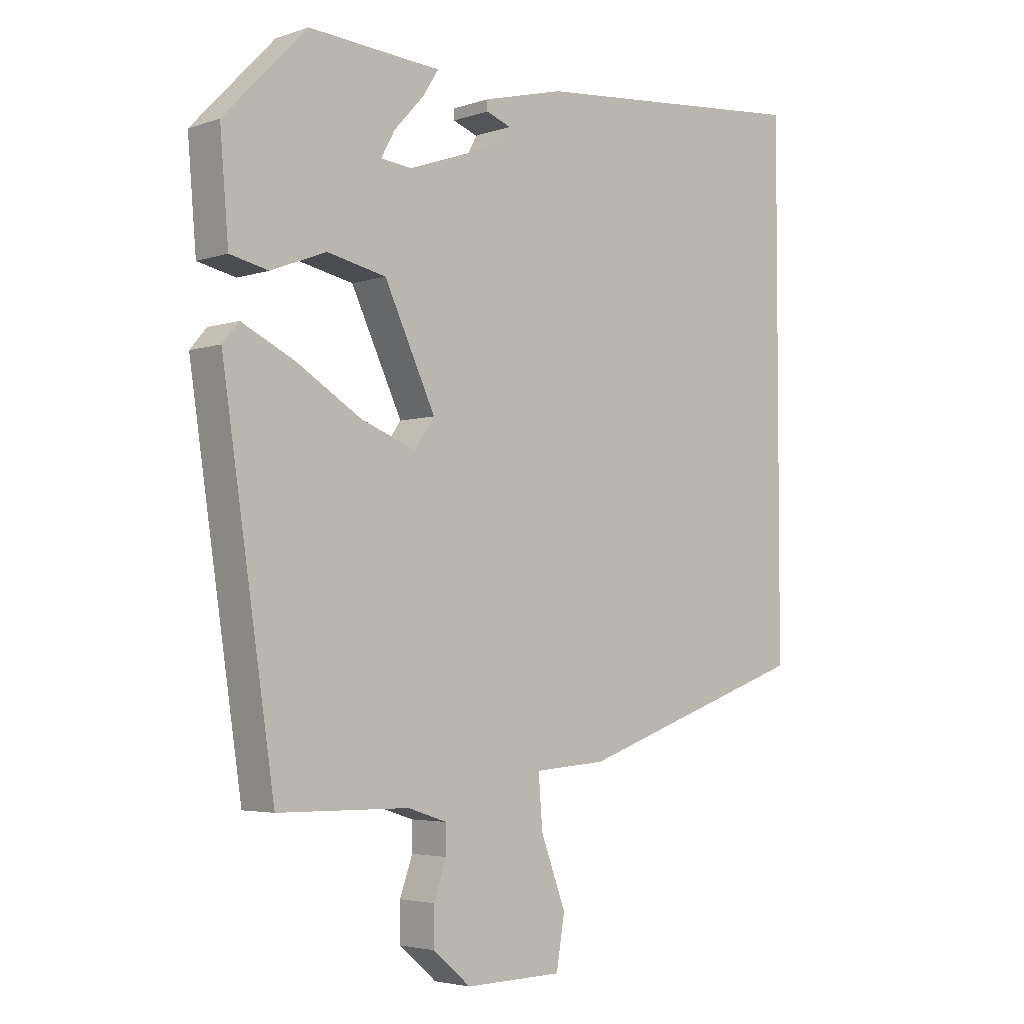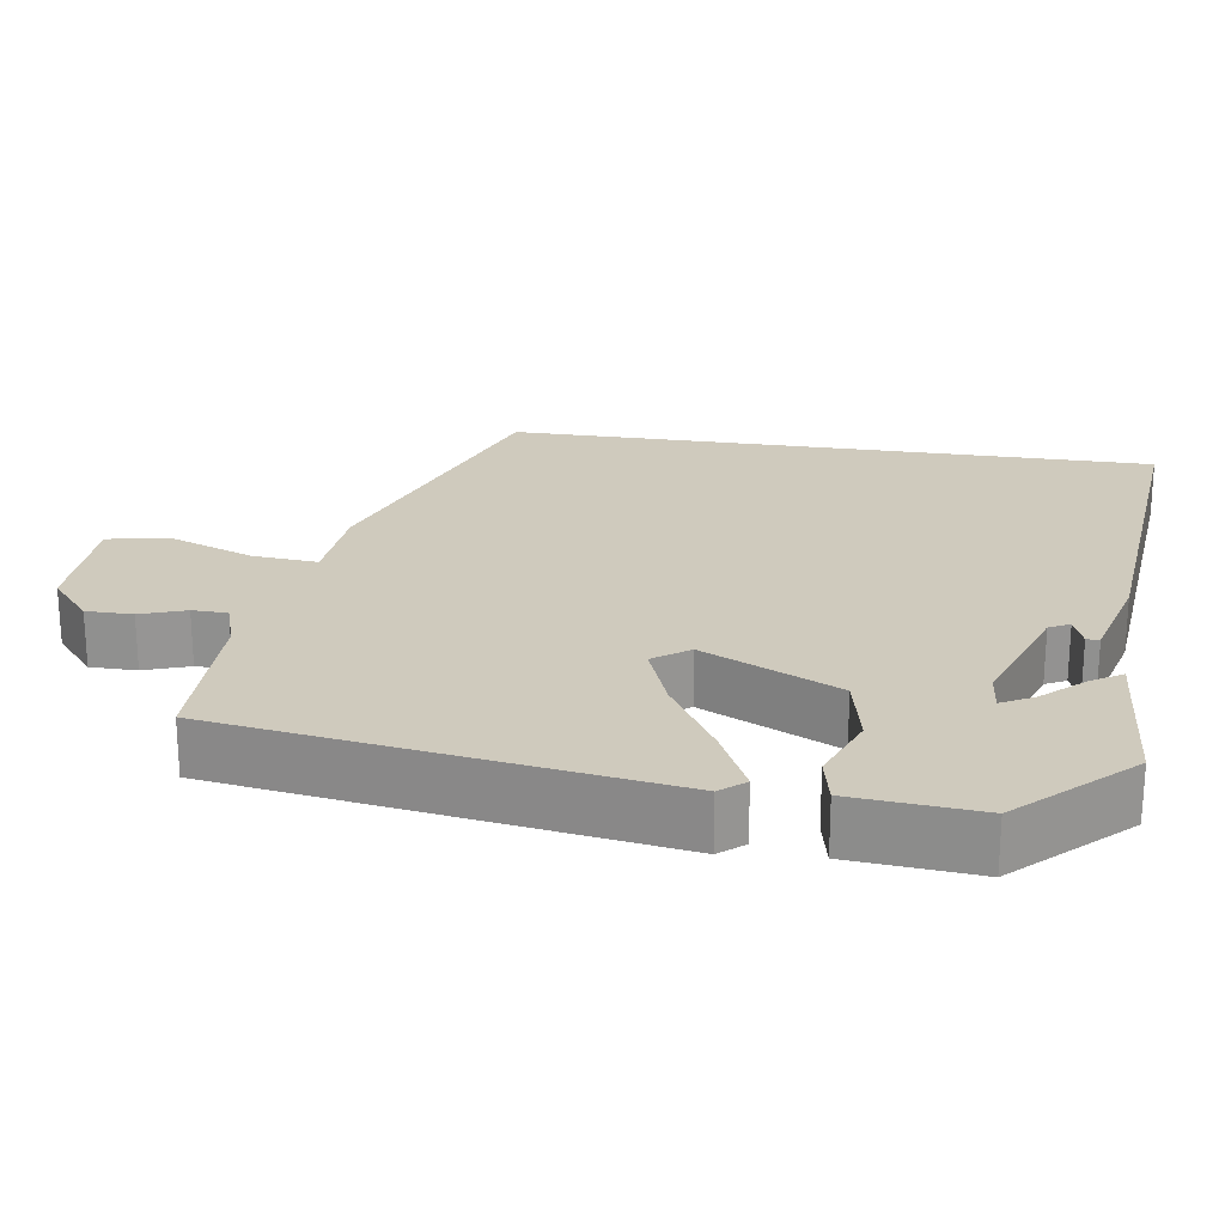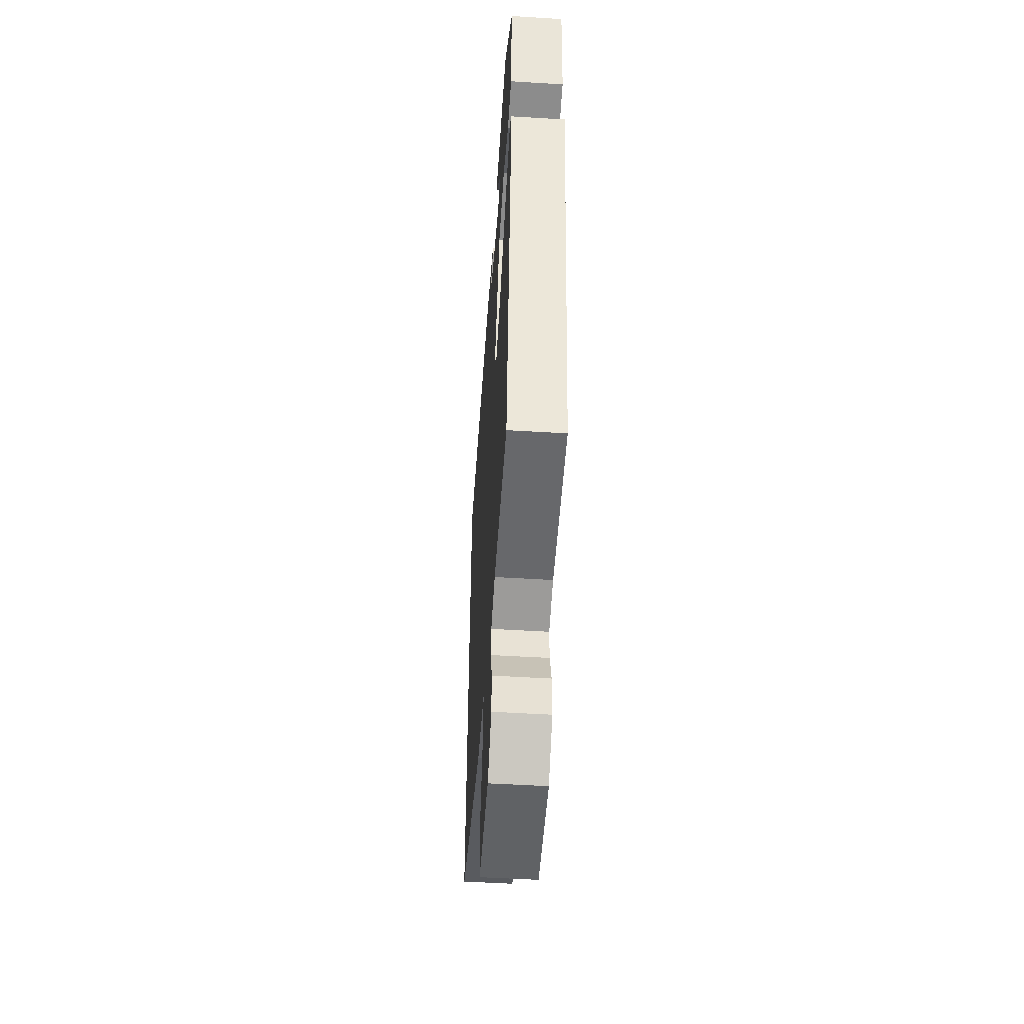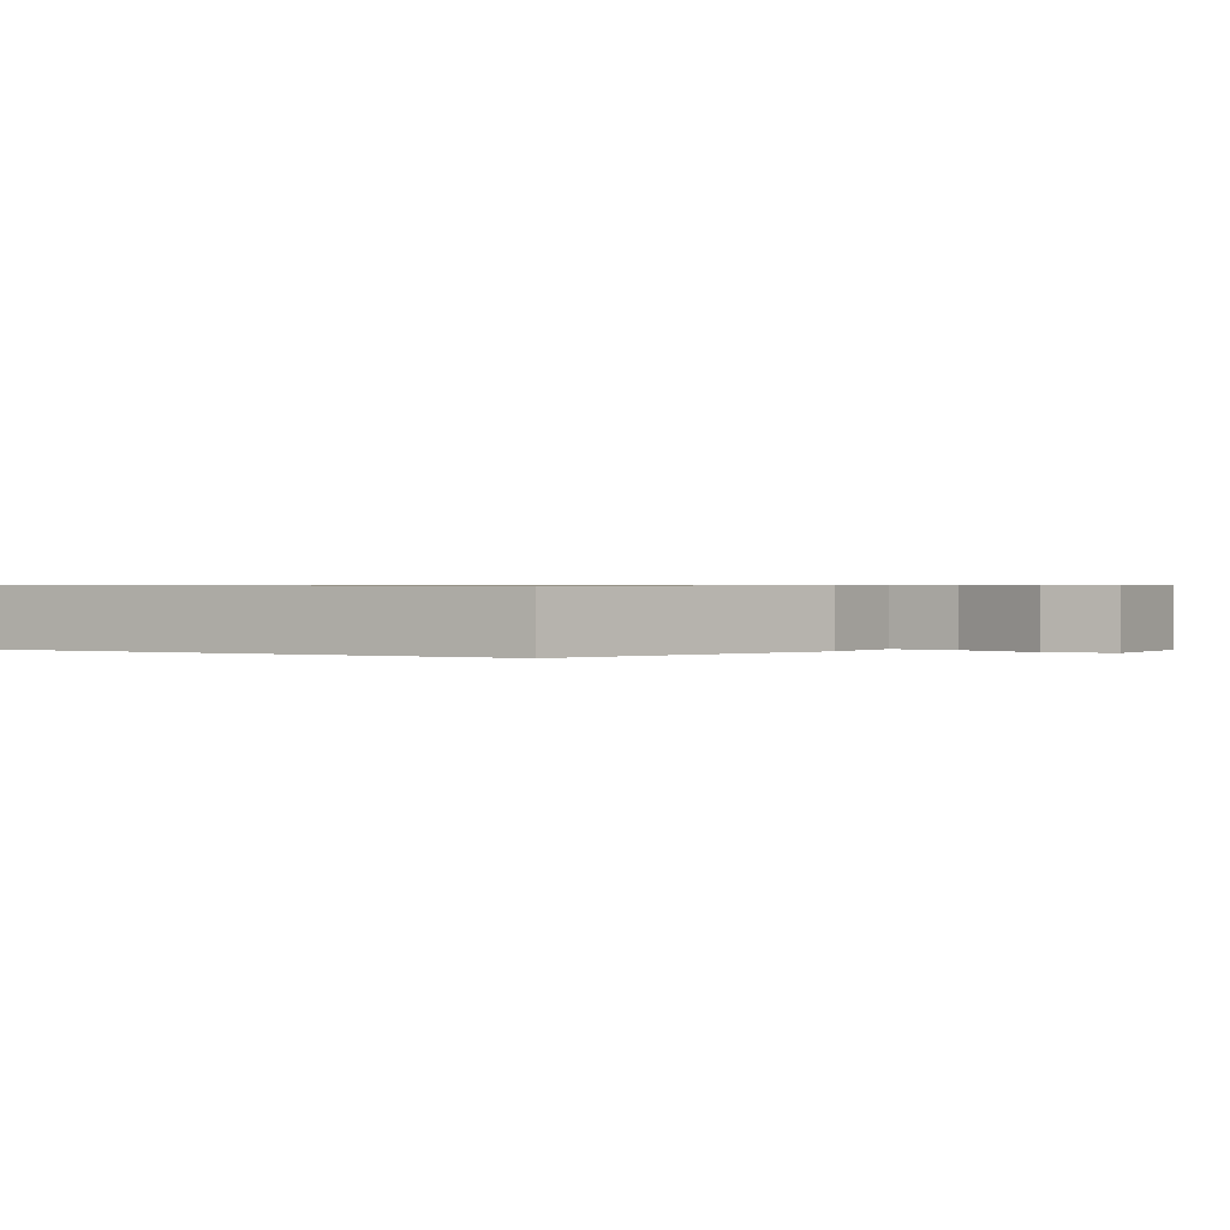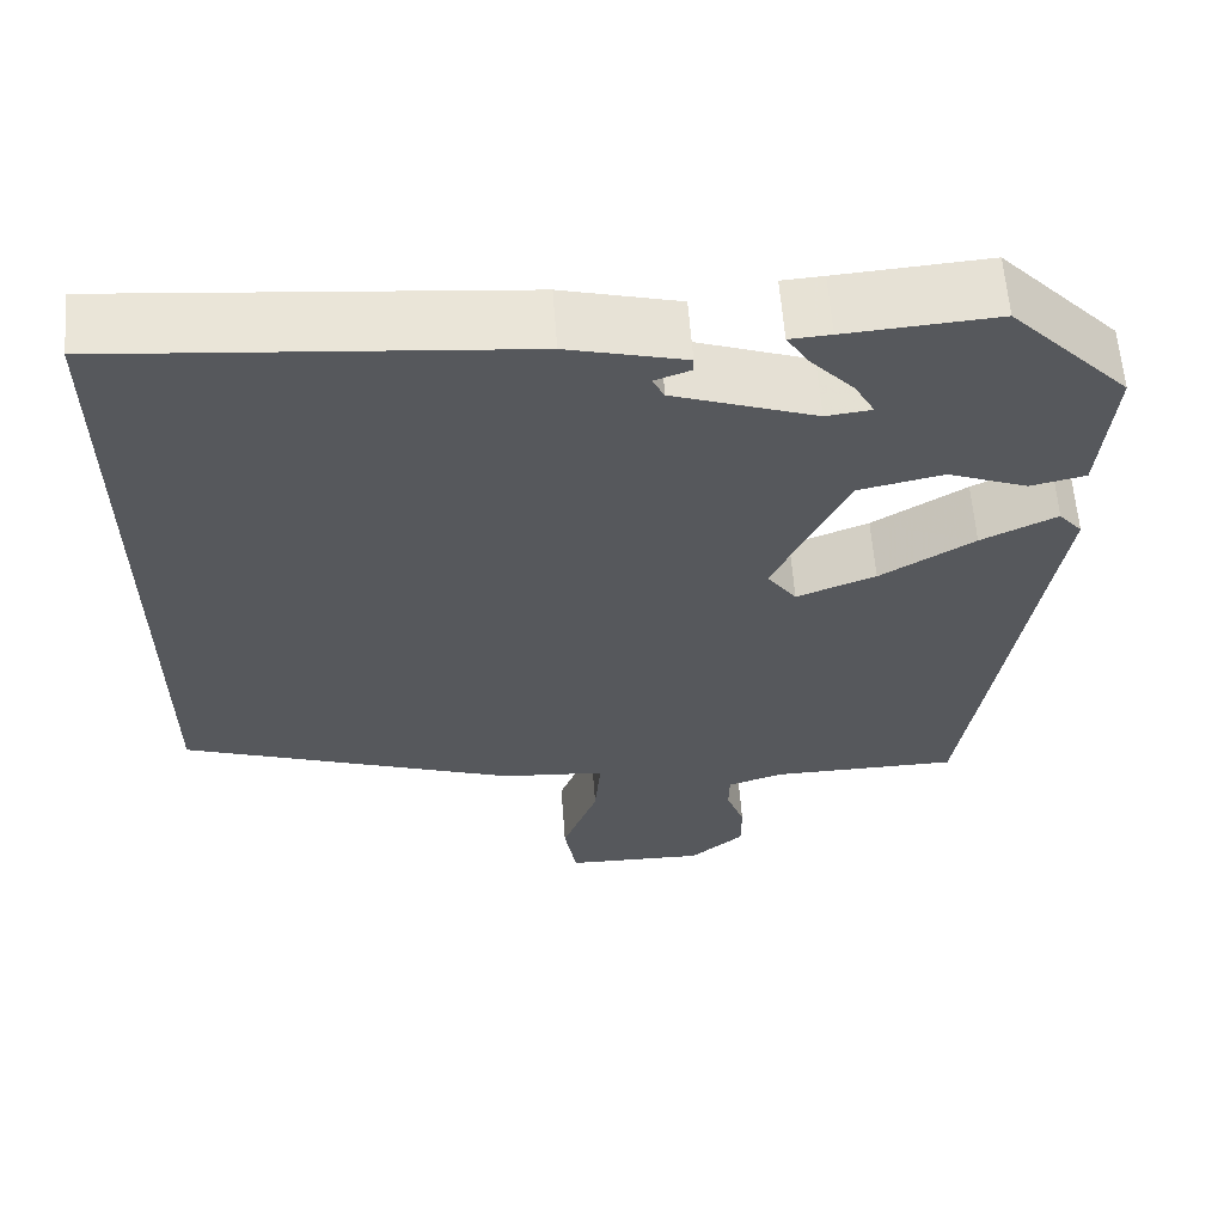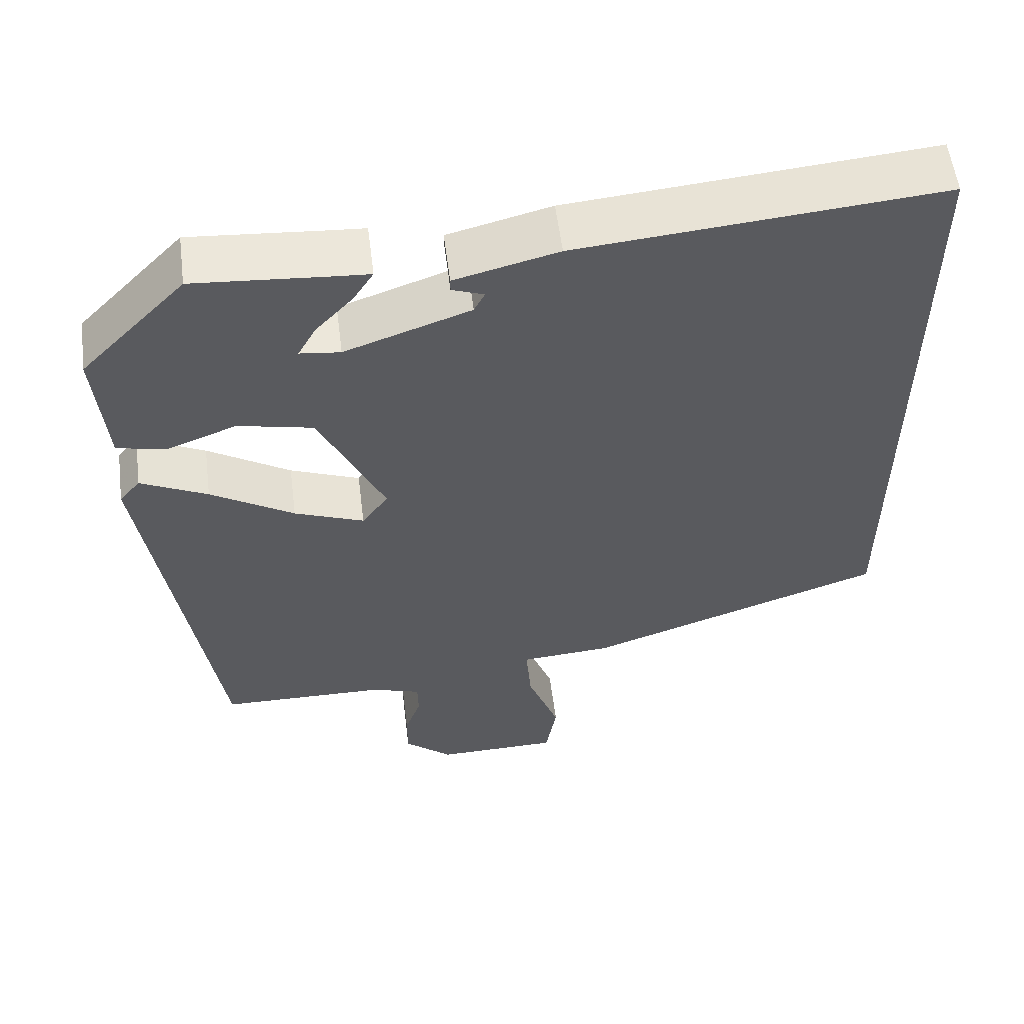
<metadata>
{"format":"obj","ext":"obj","renderer":"f3d","projection":"perspective","resolution":1024,"background":"white","views":[{"elev":-3.8,"azim":-42.4,"up":"+Z"},{"elev":22.8,"azim":-81.2,"up":"+Y"},{"elev":-51.6,"azim":-93.8,"up":"+Z"},{"elev":0.7,"azim":120.0,"up":"+Y"},{"elev":61.1,"azim":175.7,"up":"+Z"},{"elev":56.7,"azim":-7.2,"up":"+Z"}]}
</metadata>
<code>
v 0.5 0.07 0.5
v 0.5 0.07 -0.351
v 0.115 0.07 -0.486
v -0.004 0.07 -0.495
v 0.003 0.07 -0.58
v 0.044 0.07 -0.69
v 0.03 0.07 -0.773
v -0.13 0.07 -0.776
v -0.192 0.07 -0.723
v -0.192 0.07 -0.662
v -0.171 0.07 -0.603
v -0.172 0.07 -0.557
v -0.236 0.07 -0.536
v -0.452 0.07 -0.533
v -0.538 0.07 0.044
v -0.511 0.07 0.076
v -0.425 0.07 0.034
v -0.318 0.07 -0.032
v -0.228 0.07 -0.067
v -0.194 0.07 -0.02
v -0.278 0.07 0.158
v -0.375 0.07 0.179
v -0.466 0.07 0.144
v -0.529 0.07 0.158
v -0.543 0.07 0.325
v -0.407 0.07 0.466
v -0.235 0.07 0.453
v -0.188 0.07 0.45
v -0.214 0.07 0.409
v -0.263 0.07 0.356
v -0.286 0.07 0.314
v -0.234 0.07 0.308
v -0.072 0.07 0.365
v -0.058 0.07 0.392
v -0.099 0.07 0.407
v -0.099 0.07 0.424
v 0.034 0.07 0.458
v 0.5 0 0.5
v 0.5 0 -0.351
v 0.115 0 -0.486
v -0.004 0 -0.495
v 0.003 0 -0.58
v 0.044 0 -0.69
v 0.03 0 -0.773
v -0.13 0 -0.776
v -0.192 0 -0.723
v -0.192 0 -0.662
v -0.171 0 -0.603
v -0.172 0 -0.557
v -0.236 0 -0.536
v -0.452 0 -0.533
v -0.538 0 0.044
v -0.511 0 0.076
v -0.425 0 0.034
v -0.318 0 -0.032
v -0.228 0 -0.067
v -0.194 0 -0.02
v -0.278 0 0.158
v -0.375 0 0.179
v -0.466 0 0.144
v -0.529 0 0.158
v -0.543 0 0.325
v -0.407 0 0.466
v -0.235 0 0.453
v -0.188 0 0.45
v -0.214 0 0.409
v -0.263 0 0.356
v -0.286 0 0.314
v -0.234 0 0.308
v -0.072 0 0.365
v -0.058 0 0.392
v -0.099 0 0.407
v -0.099 0 0.424
v 0.034 0 0.458
f 34 35 36 37
f 33 34 37 1
f 32 33 1 2
f 31 32 2 3
f 27 28 29 30
f 27 30 31
f 26 27 31
f 22 23 24 25
f 21 22 25 26
f 20 21 26 31
f 15 16 17 18
f 13 14 15 18
f 12 13 18 19
f 8 9 10 11
f 8 11 12
f 5 6 7 8
f 4 5 8 12
f 20 31 3 4
f 4 12 19 20
f 74 73 72 71
f 38 74 71 70
f 39 38 70 69
f 40 39 69 68
f 67 66 65 64
f 68 67 64
f 68 64 63
f 62 61 60 59
f 63 62 59 58
f 68 63 58 57
f 55 54 53 52
f 55 52 51 50
f 56 55 50 49
f 48 47 46 45
f 49 48 45
f 45 44 43 42
f 49 45 42 41
f 41 40 68 57
f 57 56 49 41
f 1 38 39 2
f 2 39 40 3
f 3 40 41 4
f 4 41 42 5
f 5 42 43 6
f 6 43 44 7
f 7 44 45 8
f 8 45 46 9
f 9 46 47 10
f 10 47 48 11
f 11 48 49 12
f 12 49 50 13
f 13 50 51 14
f 14 51 52 15
f 15 52 53 16
f 16 53 54 17
f 17 54 55 18
f 18 55 56 19
f 19 56 57 20
f 20 57 58 21
f 21 58 59 22
f 22 59 60 23
f 23 60 61 24
f 24 61 62 25
f 25 62 63 26
f 26 63 64 27
f 27 64 65 28
f 28 65 66 29
f 29 66 67 30
f 30 67 68 31
f 31 68 69 32
f 32 69 70 33
f 33 70 71 34
f 34 71 72 35
f 35 72 73 36
f 36 73 74 37
f 37 74 38 1

</code>
